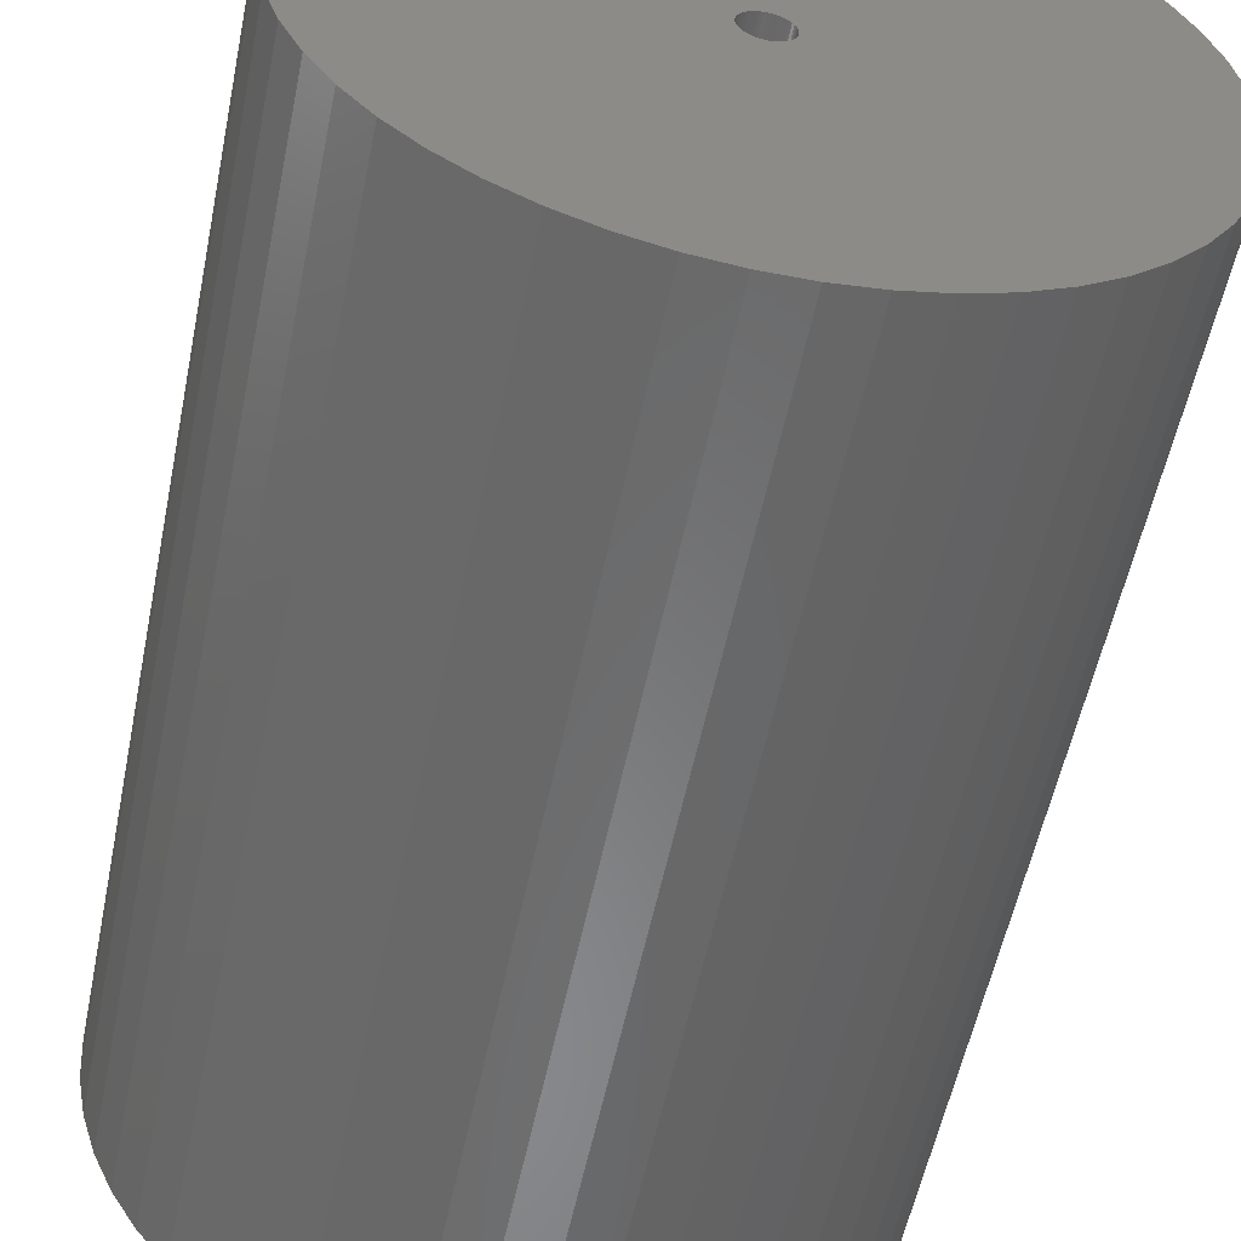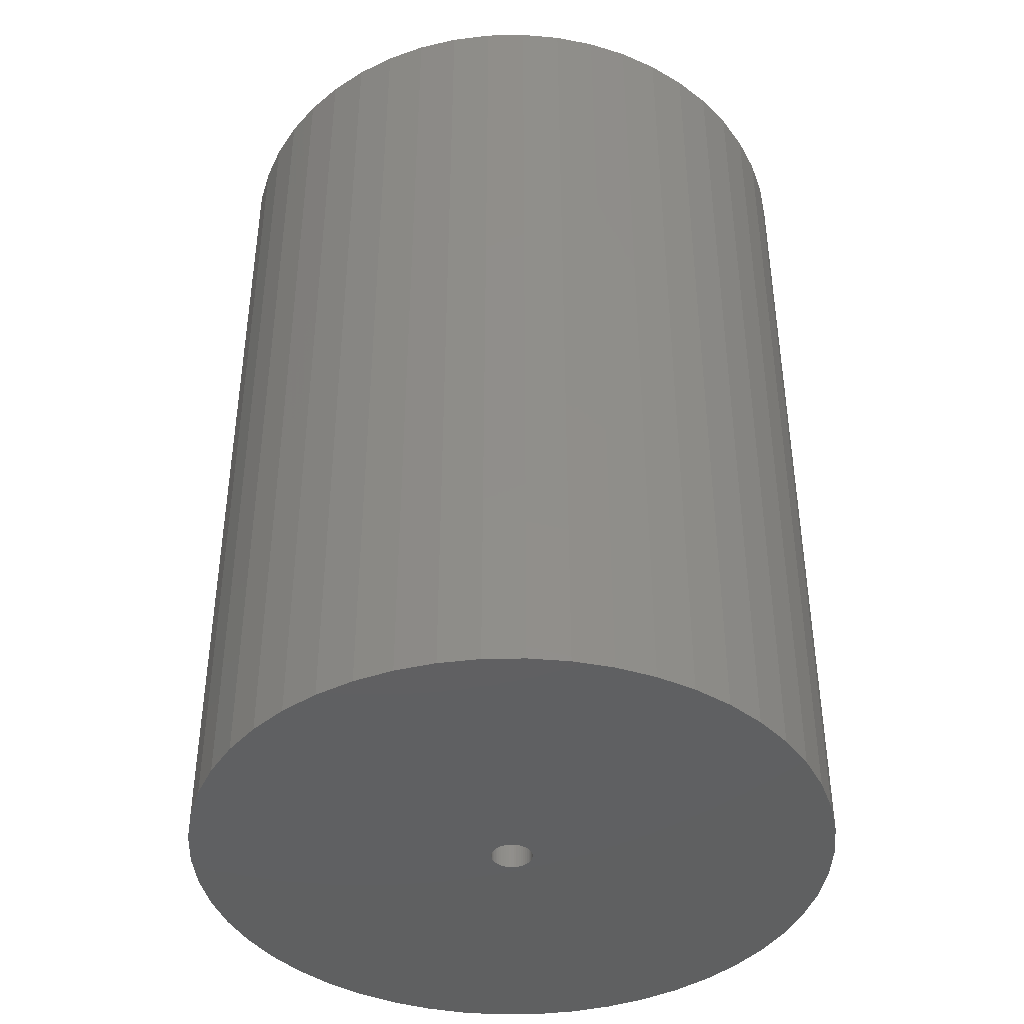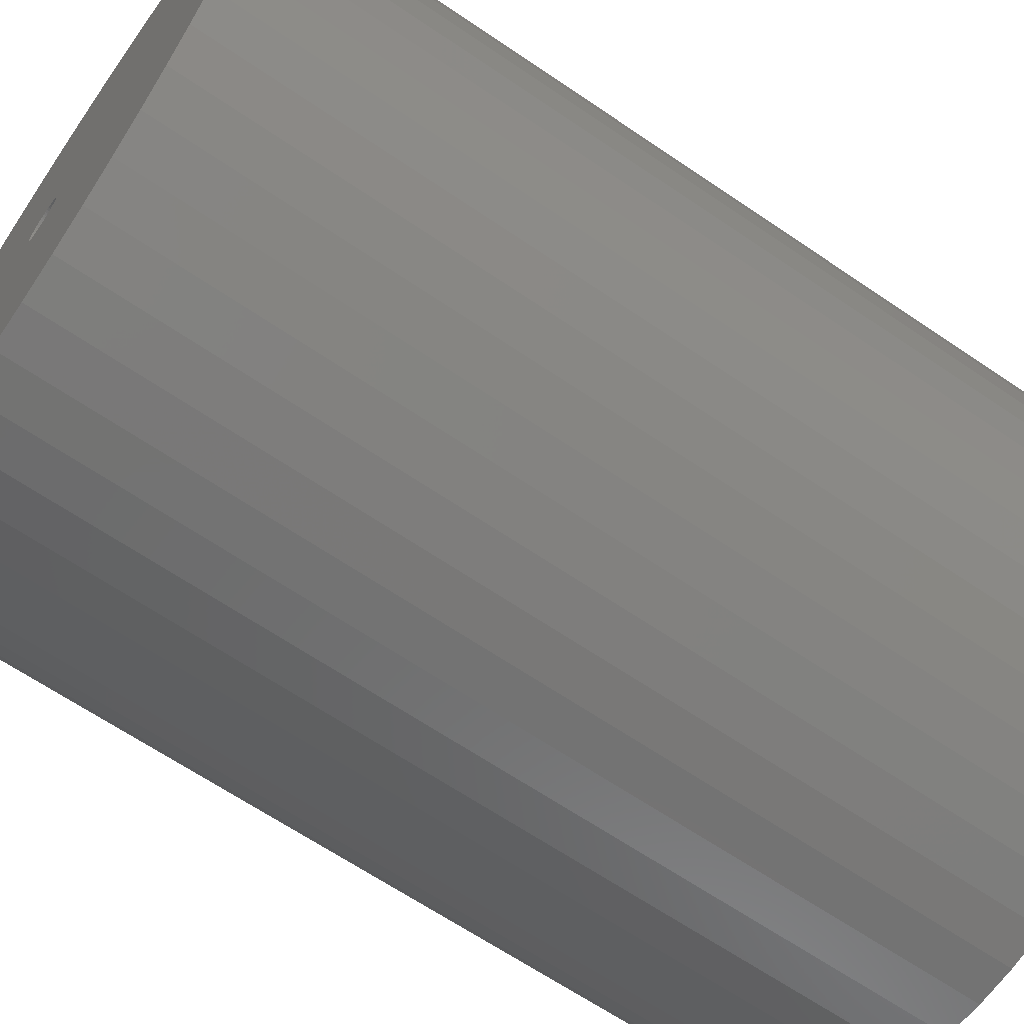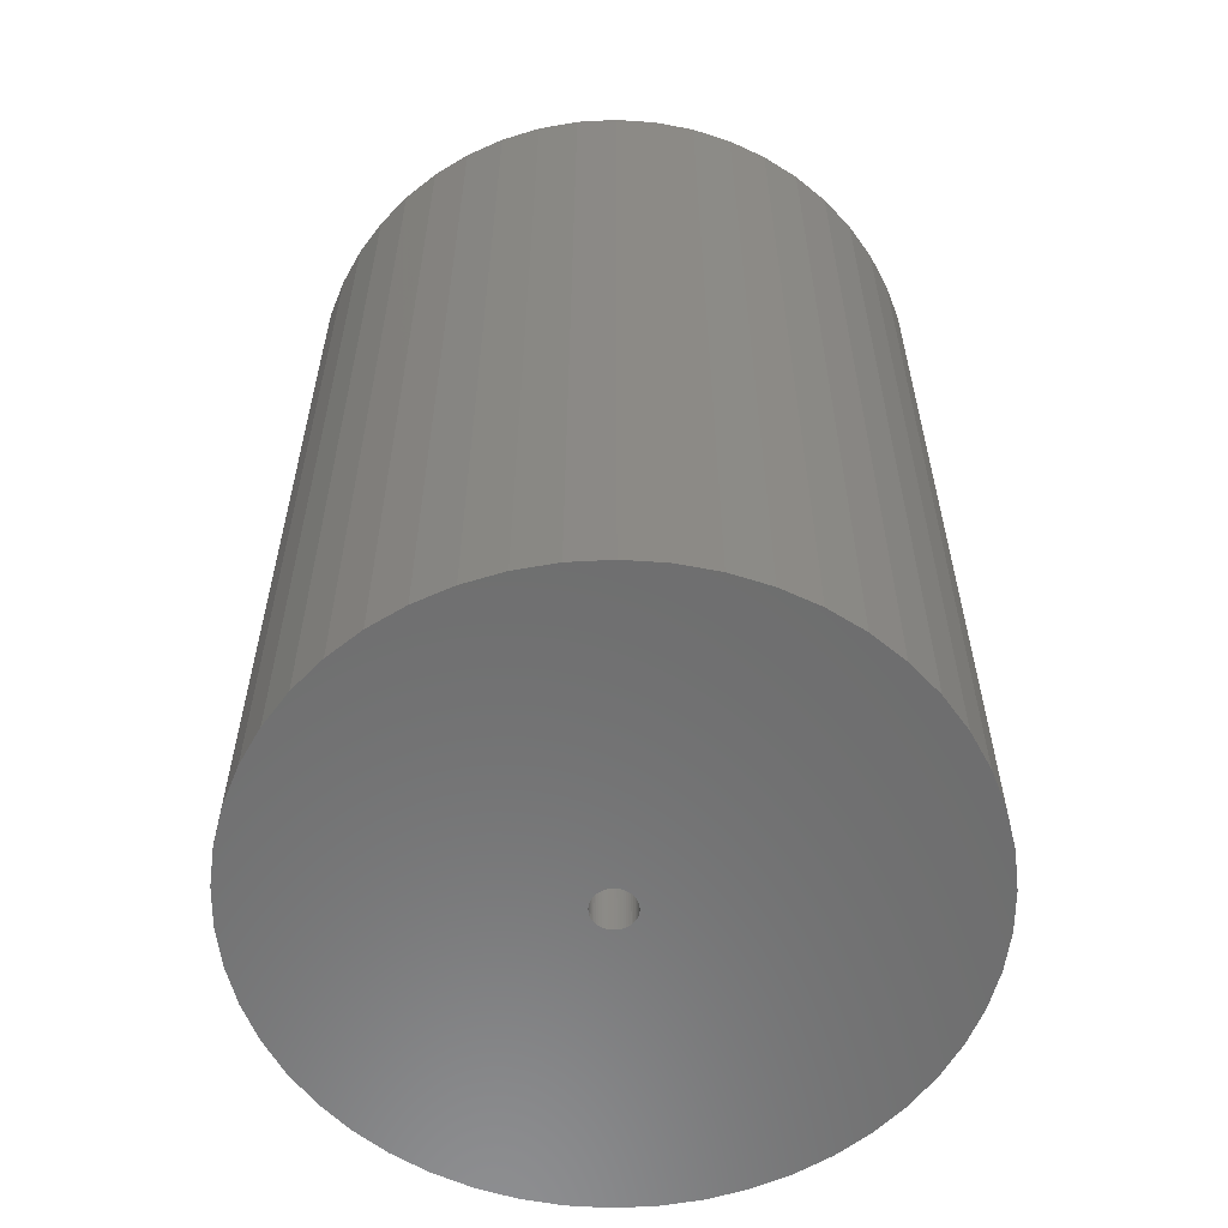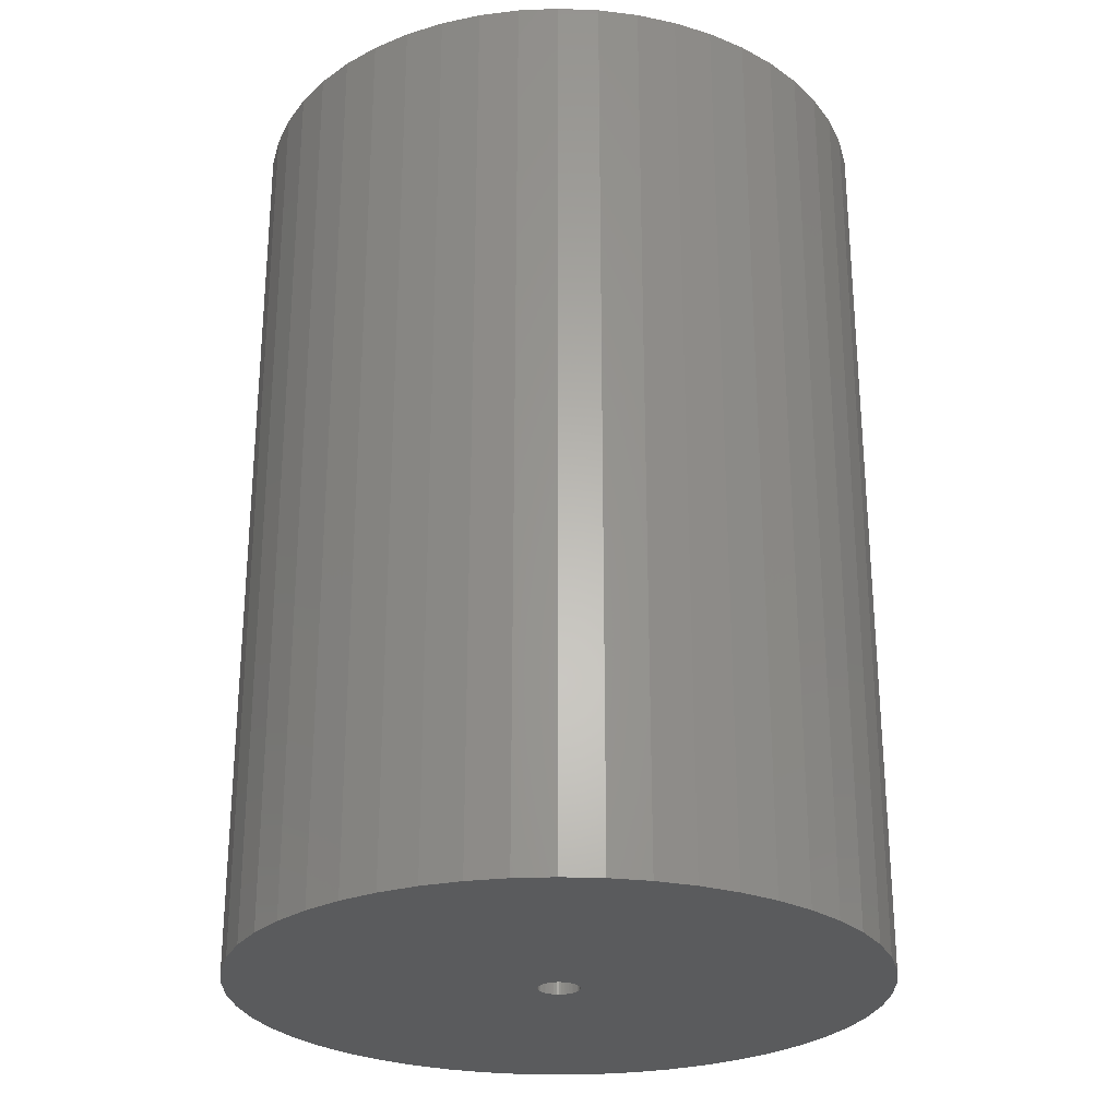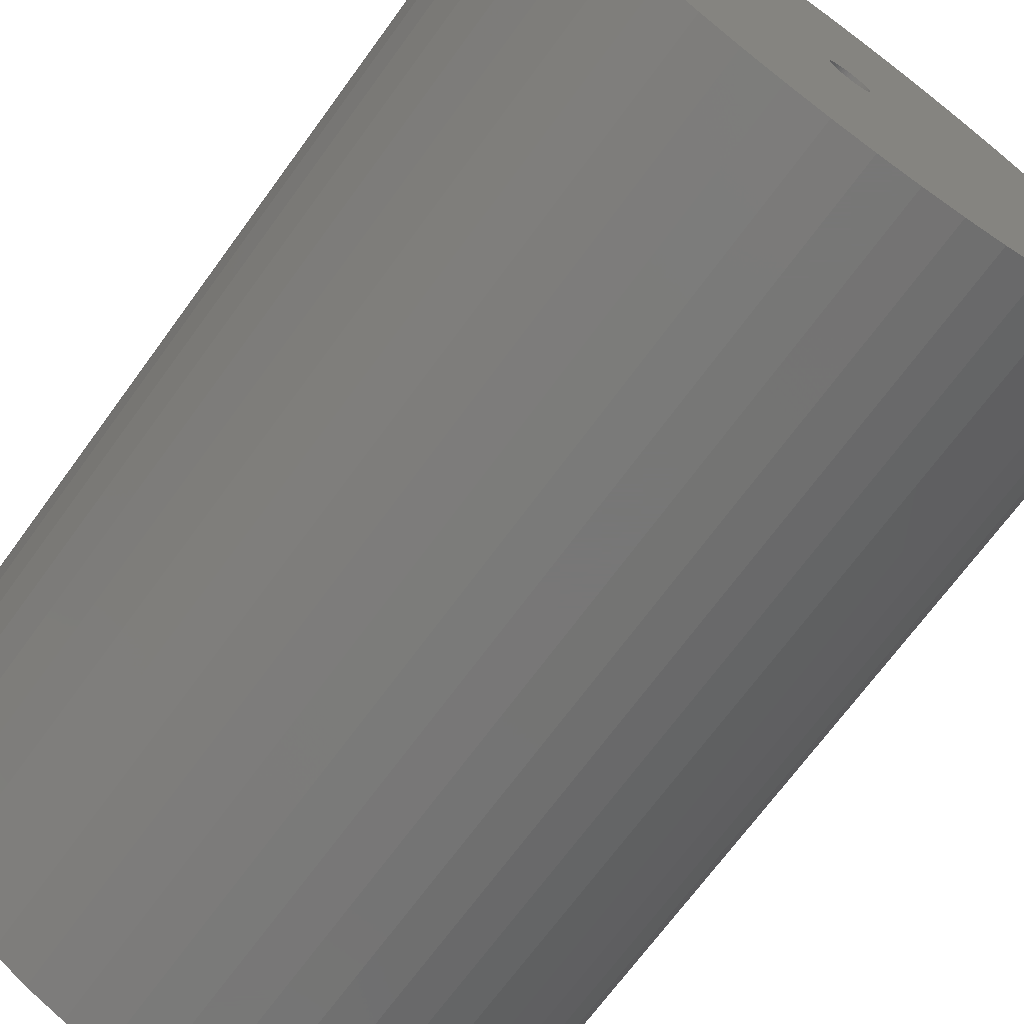
<metadata>
{"format":"stl","ext":"stl","renderer":"f3d","projection":"perspective","resolution":1024,"background":"white","views":[{"elev":-55.6,"azim":-11.5,"up":"+Y"},{"elev":-41.6,"azim":-63.5,"up":"+Z"},{"elev":-65.0,"azim":-124.5,"up":"+Y"},{"elev":-59.1,"azim":82.4,"up":"+Z"},{"elev":-26.7,"azim":-17.9,"up":"+Z"},{"elev":-70.0,"azim":-36.1,"up":"+Y"}]}
</metadata>
<code>
# stl→obj: 200 verts, 400 faces
v 21 0 30
v 20.83 2.632 -30
v 20.83 2.632 30
v 21 0 -30
v -21 0 -30
v -20.83 2.632 30
v -20.83 2.632 -30
v -21 0 30
v 1.319 20.96 -30
v -1.319 20.96 30
v 1.319 20.96 30
v -1.319 20.96 -30
v -1.319 -20.96 -30
v 1.319 -20.96 30
v -1.319 -20.96 30
v 1.319 -20.96 -30
v 15.31 14.38 -30
v 13.39 16.18 30
v 15.31 14.38 30
v 13.39 16.18 -30
v -13.39 16.18 -30
v -15.31 14.38 30
v -13.39 16.18 30
v -15.31 14.38 -30
v -6.489 19.97 -30
v -8.941 19 30
v -6.489 19.97 30
v -8.941 19 -30
v 19.53 7.731 30
v 18.4 10.12 -30
v 18.4 10.12 30
v 19.53 7.731 -30
v 20.34 5.222 -30
v 20.34 5.222 30
v 8.941 19 -30
v 6.489 19.97 30
v 8.941 19 30
v 6.489 19.97 -30
v 11.25 17.73 -30
v 11.25 17.73 30
v -19.53 7.731 -30
v -18.4 10.12 30
v -18.4 10.12 -30
v -19.53 7.731 30
v -20.34 5.222 -30
v -20.34 5.222 30
v -3.935 20.63 30
v -3.935 20.63 -30
v 3.935 -20.63 30
v 3.935 -20.63 -30
v 6.489 -19.97 -30
v 8.941 -19 30
v 6.489 -19.97 30
v 8.941 -19 -30
v 16.99 12.34 30
v 16.99 12.34 -30
v 3.935 20.63 30
v 3.935 20.63 -30
v -16.99 12.34 30
v -16.99 12.34 -30
v 1.35 0 30
v 1.339 0.1692 30
v 20.83 -2.632 30
v 1.308 0.3357 30
v 1.339 -0.1692 30
v 1.255 0.497 30
v 20.34 -5.222 30
v 1.183 0.6504 30
v 1.308 -0.3357 30
v 1.092 0.7935 30
v 19.53 -7.731 30
v 0.9841 0.9241 30
v 1.255 -0.497 30
v 0.8605 1.04 30
v 18.4 -10.12 30
v 0.7234 1.14 30
v 1.183 -0.6504 30
v 0.5748 1.222 30
v 16.99 -12.34 30
v 0.4172 1.284 30
v 1.092 -0.7935 30
v 15.31 -14.38 30
v 0.253 1.326 30
v 0.08477 1.347 30
v -0.08477 1.347 30
v -0.253 1.326 30
v -0.4172 1.284 30
v -0.5748 1.222 30
v -0.7234 1.14 30
v -11.25 17.73 30
v -0.8605 1.04 30
v -0.9841 0.9241 30
v -1.092 0.7935 30
v 0.9841 -0.9241 30
v 13.39 -16.18 30
v 0.8605 -1.04 30
v 11.25 -17.73 30
v 0.7234 -1.14 30
v 0.5748 -1.222 30
v 0.4172 -1.284 30
v 0.253 -1.326 30
v 0.08477 -1.347 30
v -0.08477 -1.347 30
v -0.253 -1.326 30
v -3.935 -20.63 30
v -0.4172 -1.284 30
v -6.489 -19.97 30
v -0.5748 -1.222 30
v -8.941 -19 30
v -0.7234 -1.14 30
v -11.25 -17.73 30
v -0.8605 -1.04 30
v -13.39 -16.18 30
v -0.9841 -0.9241 30
v -15.31 -14.38 30
v -1.092 -0.7935 30
v -16.99 -12.34 30
v -1.183 -0.6504 30
v -18.4 -10.12 30
v -1.255 -0.497 30
v -19.53 -7.731 30
v -1.308 -0.3357 30
v -20.34 -5.222 30
v -1.339 -0.1692 30
v -20.83 -2.632 30
v -1.35 0 30
v -1.183 0.6504 30
v -1.255 0.497 30
v -1.308 0.3357 30
v -1.339 0.1692 30
v -11.25 17.73 -30
v 20.83 -2.632 -30
v 11.25 -17.73 -30
v 13.39 -16.18 -30
v 15.31 -14.38 -30
v 20.34 -5.222 -30
v 1.35 0 -30
v 1.339 -0.1692 -30
v 1.308 -0.3357 -30
v 19.53 -7.731 -30
v 1.339 0.1692 -30
v 1.255 -0.497 -30
v 18.4 -10.12 -30
v 1.183 -0.6504 -30
v 16.99 -12.34 -30
v 1.308 0.3357 -30
v 1.092 -0.7935 -30
v 0.9841 -0.9241 -30
v 1.255 0.497 -30
v 0.8605 -1.04 -30
v 0.7234 -1.14 -30
v 1.183 0.6504 -30
v 0.5748 -1.222 -30
v 0.4172 -1.284 -30
v 1.092 0.7935 -30
v 0.253 -1.326 -30
v 0.08477 -1.347 -30
v -0.08477 -1.347 -30
v -0.253 -1.326 -30
v -3.935 -20.63 -30
v -0.4172 -1.284 -30
v -6.489 -19.97 -30
v -0.5748 -1.222 -30
v -8.941 -19 -30
v -0.7234 -1.14 -30
v -11.25 -17.73 -30
v -0.8605 -1.04 -30
v -13.39 -16.18 -30
v -0.9841 -0.9241 -30
v -15.31 -14.38 -30
v -1.092 -0.7935 -30
v 0.9841 0.9241 -30
v 0.8605 1.04 -30
v 0.7234 1.14 -30
v 0.5748 1.222 -30
v 0.4172 1.284 -30
v 0.253 1.326 -30
v 0.08477 1.347 -30
v -0.08477 1.347 -30
v -0.253 1.326 -30
v -0.4172 1.284 -30
v -0.5748 1.222 -30
v -0.7234 1.14 -30
v -0.8605 1.04 -30
v -0.9841 0.9241 -30
v -1.092 0.7935 -30
v -1.183 0.6504 -30
v -1.255 0.497 -30
v -1.308 0.3357 -30
v -1.339 0.1692 -30
v -1.35 0 -30
v -16.99 -12.34 -30
v -1.183 -0.6504 -30
v -18.4 -10.12 -30
v -1.255 -0.497 -30
v -19.53 -7.731 -30
v -1.308 -0.3357 -30
v -20.34 -5.222 -30
v -1.339 -0.1692 -30
v -20.83 -2.632 -30
f 1 2 3
f 2 1 4
f 5 6 7
f 6 5 8
f 9 10 11
f 10 9 12
f 13 14 15
f 14 13 16
f 17 18 19
f 18 17 20
f 21 22 23
f 22 21 24
f 25 26 27
f 26 25 28
f 29 30 31
f 30 29 32
f 3 33 34
f 33 3 2
f 35 36 37
f 36 35 38
f 39 37 40
f 37 39 35
f 41 42 43
f 42 41 44
f 45 44 41
f 44 45 46
f 12 47 10
f 47 12 48
f 16 49 14
f 49 16 50
f 51 52 53
f 52 51 54
f 34 32 29
f 32 34 33
f 55 17 19
f 17 55 56
f 31 56 55
f 56 31 30
f 38 57 36
f 57 38 58
f 58 11 57
f 11 58 9
f 20 40 18
f 40 20 39
f 43 59 60
f 59 43 42
f 60 22 24
f 22 60 59
f 7 46 45
f 46 7 6
f 61 1 3
f 62 3 34
f 1 61 63
f 64 34 29
f 65 63 61
f 66 29 31
f 63 65 67
f 68 31 55
f 69 67 65
f 70 55 19
f 67 69 71
f 72 19 18
f 73 71 69
f 74 18 40
f 71 73 75
f 76 40 37
f 77 75 73
f 78 37 36
f 75 77 79
f 80 36 57
f 81 79 77
f 79 81 82
f 3 62 61
f 83 57 11
f 34 64 62
f 29 66 64
f 31 68 66
f 55 70 68
f 19 72 70
f 18 74 72
f 40 76 74
f 37 78 76
f 36 80 78
f 57 83 80
f 11 84 83
f 11 85 84
f 10 85 11
f 85 10 86
f 47 86 10
f 86 47 87
f 27 87 47
f 87 27 88
f 26 88 27
f 88 26 89
f 90 89 26
f 89 90 91
f 23 91 90
f 91 23 92
f 22 92 23
f 92 22 93
f 94 82 81
f 82 94 95
f 96 95 94
f 95 96 97
f 98 97 96
f 97 98 52
f 99 52 98
f 52 99 53
f 100 53 99
f 53 100 49
f 101 49 100
f 49 101 14
f 102 14 101
f 103 14 102
f 15 103 104
f 105 104 106
f 107 106 108
f 109 108 110
f 111 110 112
f 113 112 114
f 115 114 116
f 117 116 118
f 119 118 120
f 121 120 122
f 103 15 14
f 123 122 124
f 125 124 126
f 59 93 22
f 104 105 15
f 93 59 127
f 106 107 105
f 42 127 59
f 108 109 107
f 127 42 128
f 110 111 109
f 44 128 42
f 112 113 111
f 128 44 129
f 114 115 113
f 46 129 44
f 116 117 115
f 129 46 130
f 118 119 117
f 6 130 46
f 120 121 119
f 130 6 126
f 122 123 121
f 8 126 6
f 124 125 123
f 126 8 125
f 28 90 26
f 90 28 131
f 131 23 90
f 23 131 21
f 48 27 47
f 27 48 25
f 63 4 1
f 4 63 132
f 54 97 52
f 97 54 133
f 134 82 95
f 82 134 135
f 67 132 63
f 132 67 136
f 137 4 132
f 138 132 136
f 4 137 2
f 139 136 140
f 141 2 137
f 142 140 143
f 2 141 33
f 144 143 145
f 146 33 141
f 147 145 135
f 33 146 32
f 148 135 134
f 149 32 146
f 150 134 133
f 32 149 30
f 151 133 54
f 152 30 149
f 153 54 51
f 30 152 56
f 154 51 50
f 155 56 152
f 56 155 17
f 132 138 137
f 156 50 16
f 136 139 138
f 140 142 139
f 143 144 142
f 145 147 144
f 135 148 147
f 134 150 148
f 133 151 150
f 54 153 151
f 51 154 153
f 50 156 154
f 16 157 156
f 16 158 157
f 13 158 16
f 158 13 159
f 160 159 13
f 159 160 161
f 162 161 160
f 161 162 163
f 164 163 162
f 163 164 165
f 166 165 164
f 165 166 167
f 168 167 166
f 167 168 169
f 170 169 168
f 169 170 171
f 172 17 155
f 17 172 20
f 173 20 172
f 20 173 39
f 174 39 173
f 39 174 35
f 175 35 174
f 35 175 38
f 176 38 175
f 38 176 58
f 177 58 176
f 58 177 9
f 178 9 177
f 179 9 178
f 12 179 180
f 48 180 181
f 25 181 182
f 28 182 183
f 131 183 184
f 21 184 185
f 24 185 186
f 60 186 187
f 43 187 188
f 41 188 189
f 179 12 9
f 45 189 190
f 7 190 191
f 192 171 170
f 180 48 12
f 171 192 193
f 181 25 48
f 194 193 192
f 182 28 25
f 193 194 195
f 183 131 28
f 196 195 194
f 184 21 131
f 195 196 197
f 185 24 21
f 198 197 196
f 186 60 24
f 197 198 199
f 187 43 60
f 200 199 198
f 188 41 43
f 199 200 191
f 189 45 41
f 5 191 200
f 190 7 45
f 191 5 7
f 75 140 71
f 140 75 143
f 82 145 79
f 145 82 135
f 162 105 107
f 105 162 160
f 170 113 115
f 113 170 168
f 192 119 194
f 119 192 117
f 196 123 198
f 123 196 121
f 50 53 49
f 53 50 51
f 133 95 97
f 95 133 134
f 71 136 67
f 136 71 140
f 79 143 75
f 143 79 145
f 160 15 105
f 15 160 13
f 164 107 109
f 107 164 162
f 170 117 192
f 117 170 115
f 194 121 196
f 121 194 119
f 198 125 200
f 125 198 123
f 200 8 5
f 8 200 125
f 166 109 111
f 109 166 164
f 168 111 113
f 111 168 166
f 137 62 141
f 62 137 61
f 126 190 130
f 190 126 191
f 179 84 85
f 84 179 178
f 157 103 102
f 103 157 158
f 173 72 74
f 72 173 172
f 185 91 92
f 91 185 184
f 182 87 88
f 87 182 181
f 147 77 144
f 77 147 81
f 149 68 152
f 68 149 66
f 141 64 146
f 64 141 62
f 152 70 155
f 70 152 68
f 176 78 80
f 78 176 175
f 174 74 76
f 74 174 173
f 128 187 127
f 187 128 188
f 181 86 87
f 86 181 180
f 139 65 138
f 65 139 69
f 153 100 99
f 100 153 154
f 146 66 149
f 66 146 64
f 155 72 172
f 72 155 70
f 177 80 83
f 80 177 176
f 178 83 84
f 83 178 177
f 175 76 78
f 76 175 174
f 127 186 93
f 186 127 187
f 93 185 92
f 185 93 186
f 129 188 128
f 188 129 189
f 130 189 129
f 189 130 190
f 183 88 89
f 88 183 182
f 184 89 91
f 89 184 183
f 180 85 86
f 85 180 179
f 138 61 137
f 61 138 65
f 148 81 147
f 81 148 94
f 120 197 122
f 197 120 195
f 124 191 126
f 191 124 199
f 150 98 96
f 98 150 151
f 148 96 94
f 96 148 150
f 144 73 142
f 73 144 77
f 116 193 118
f 193 116 171
f 156 102 101
f 102 156 157
f 151 99 98
f 99 151 153
f 142 69 139
f 69 142 73
f 158 104 103
f 104 158 159
f 161 108 106
f 108 161 163
f 165 112 110
f 112 165 167
f 159 106 104
f 106 159 161
f 167 114 112
f 114 167 169
f 114 171 116
f 171 114 169
f 118 195 120
f 195 118 193
f 122 199 124
f 199 122 197
f 154 101 100
f 101 154 156
f 163 110 108
f 110 163 165

</code>
